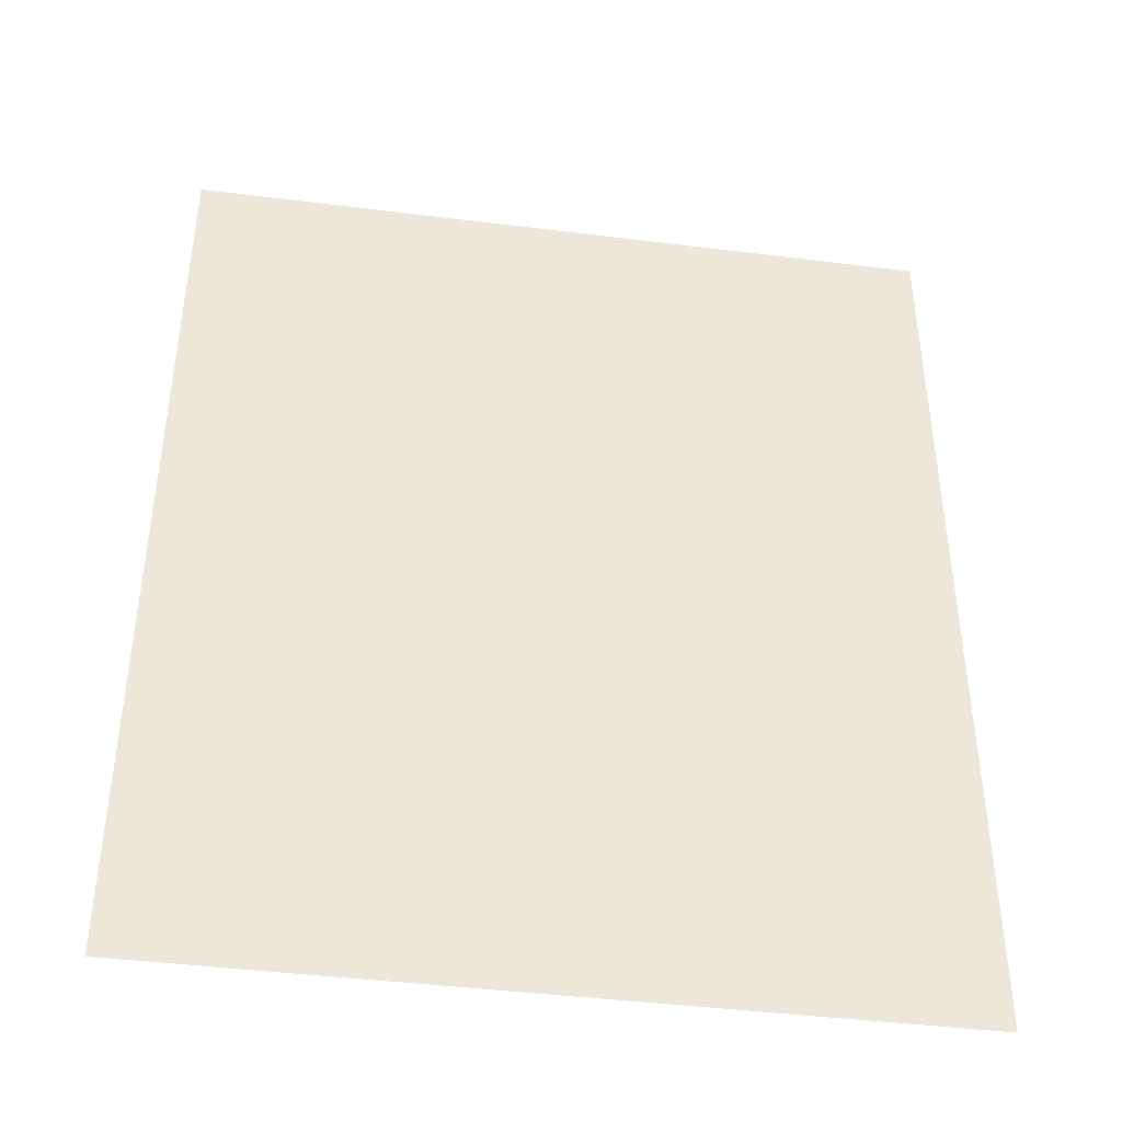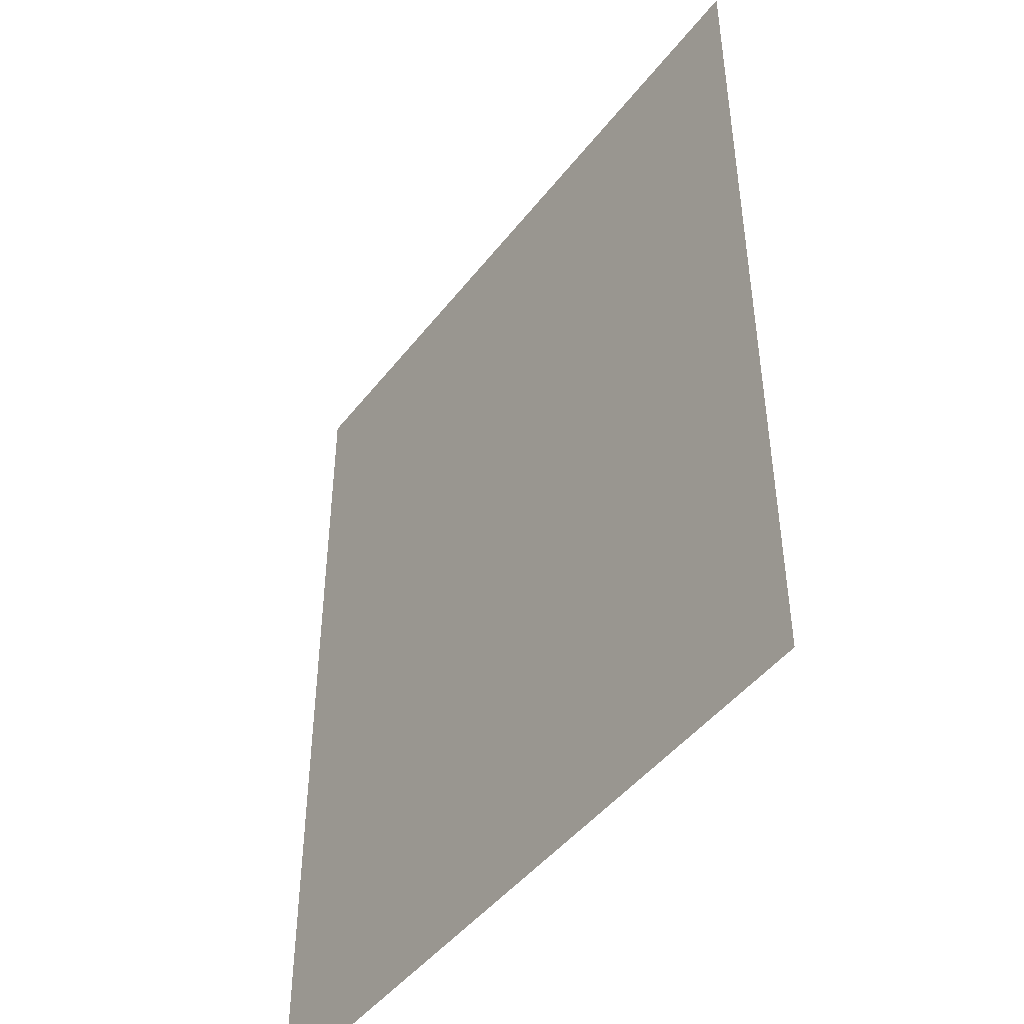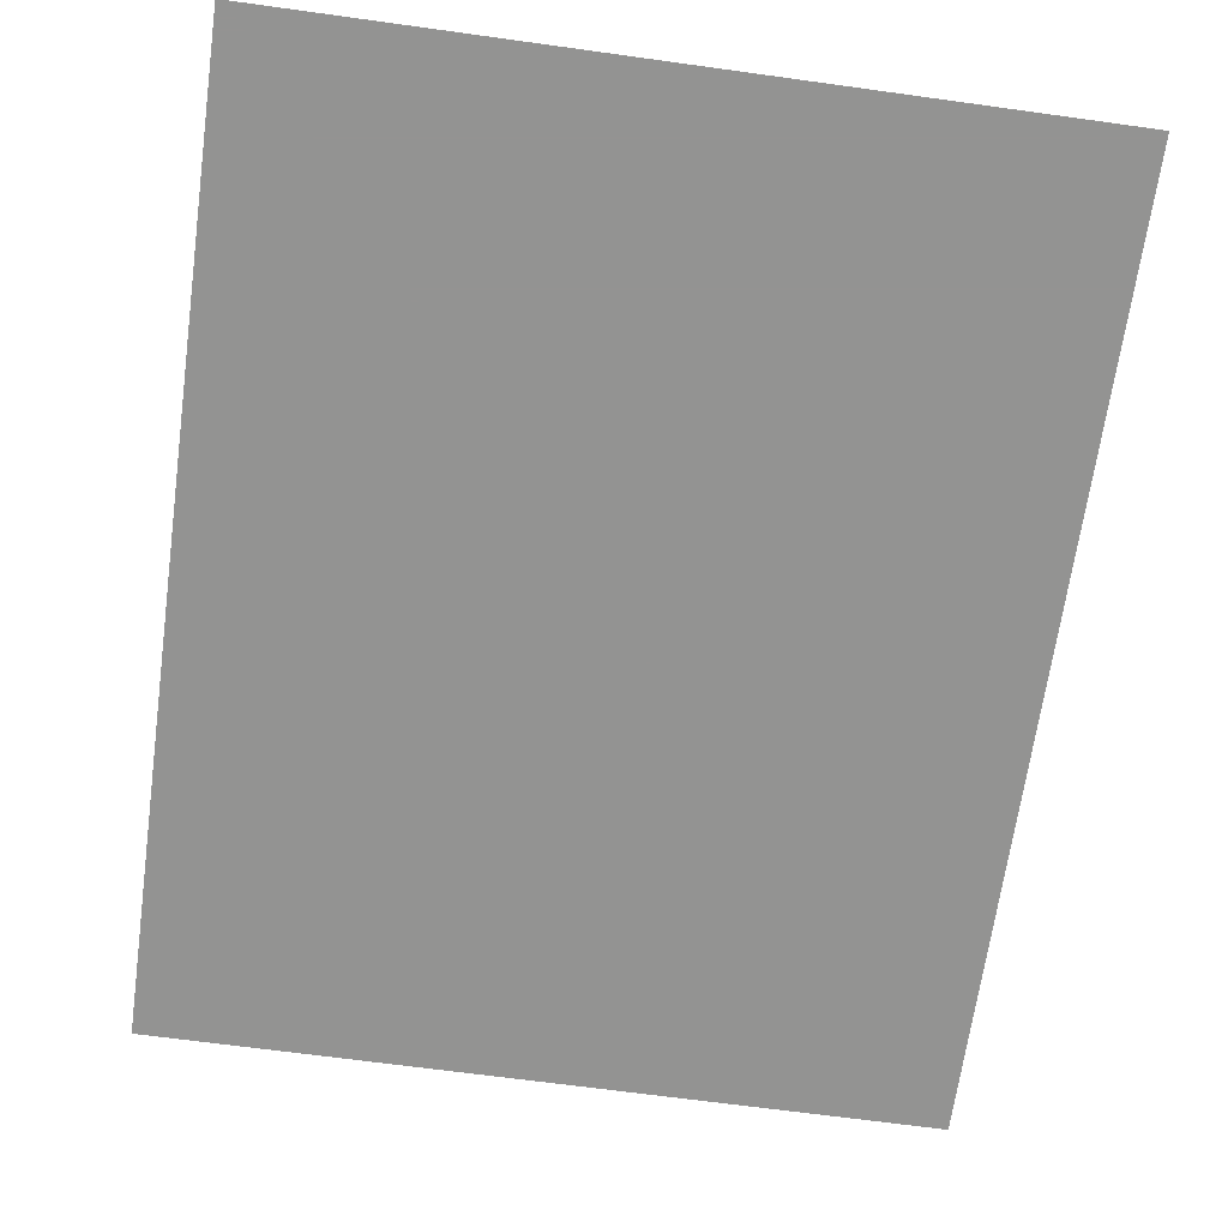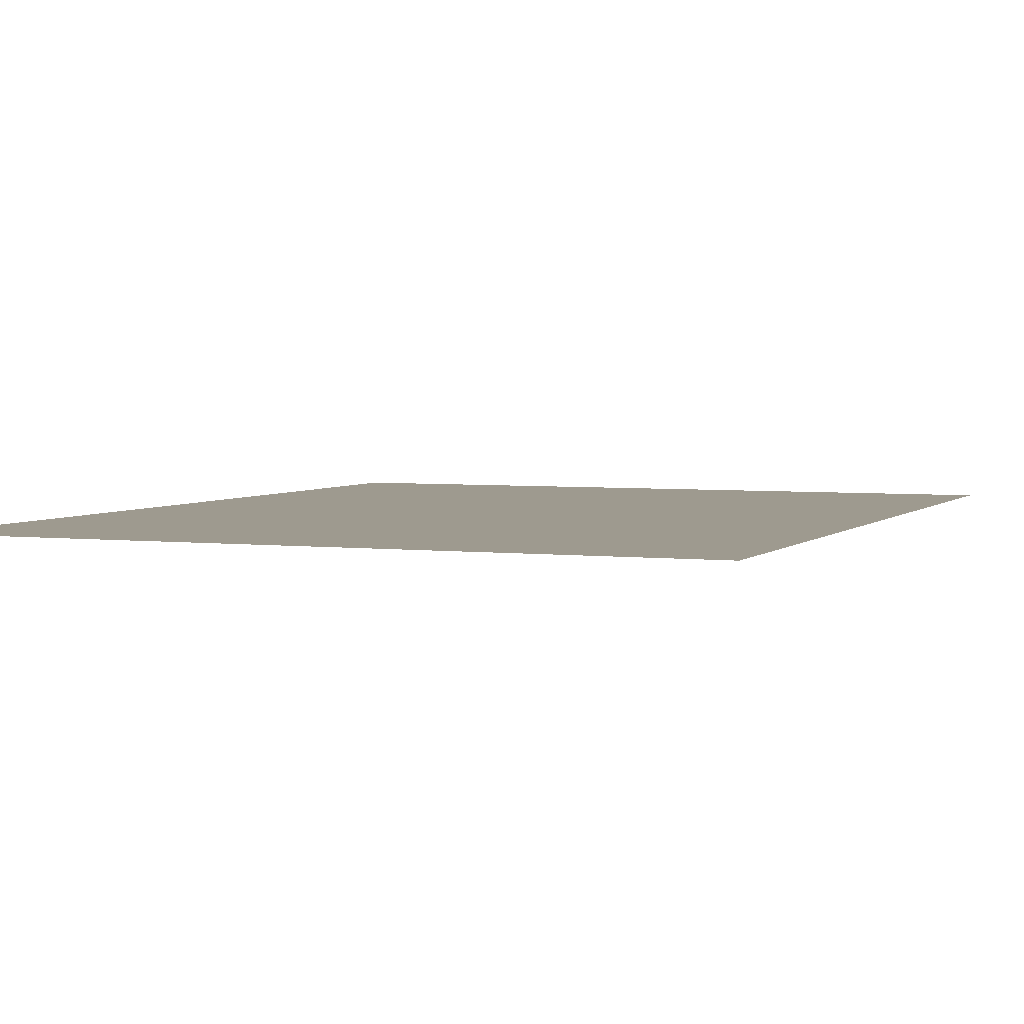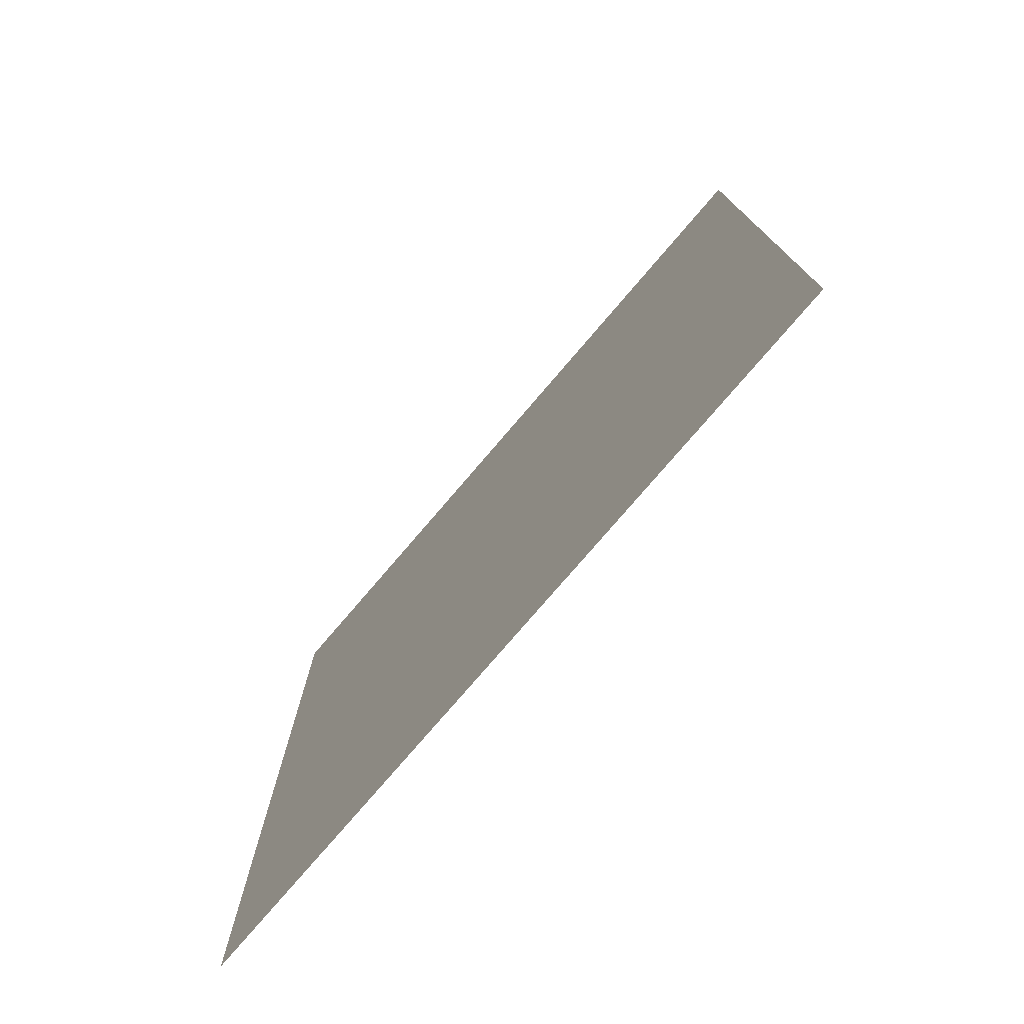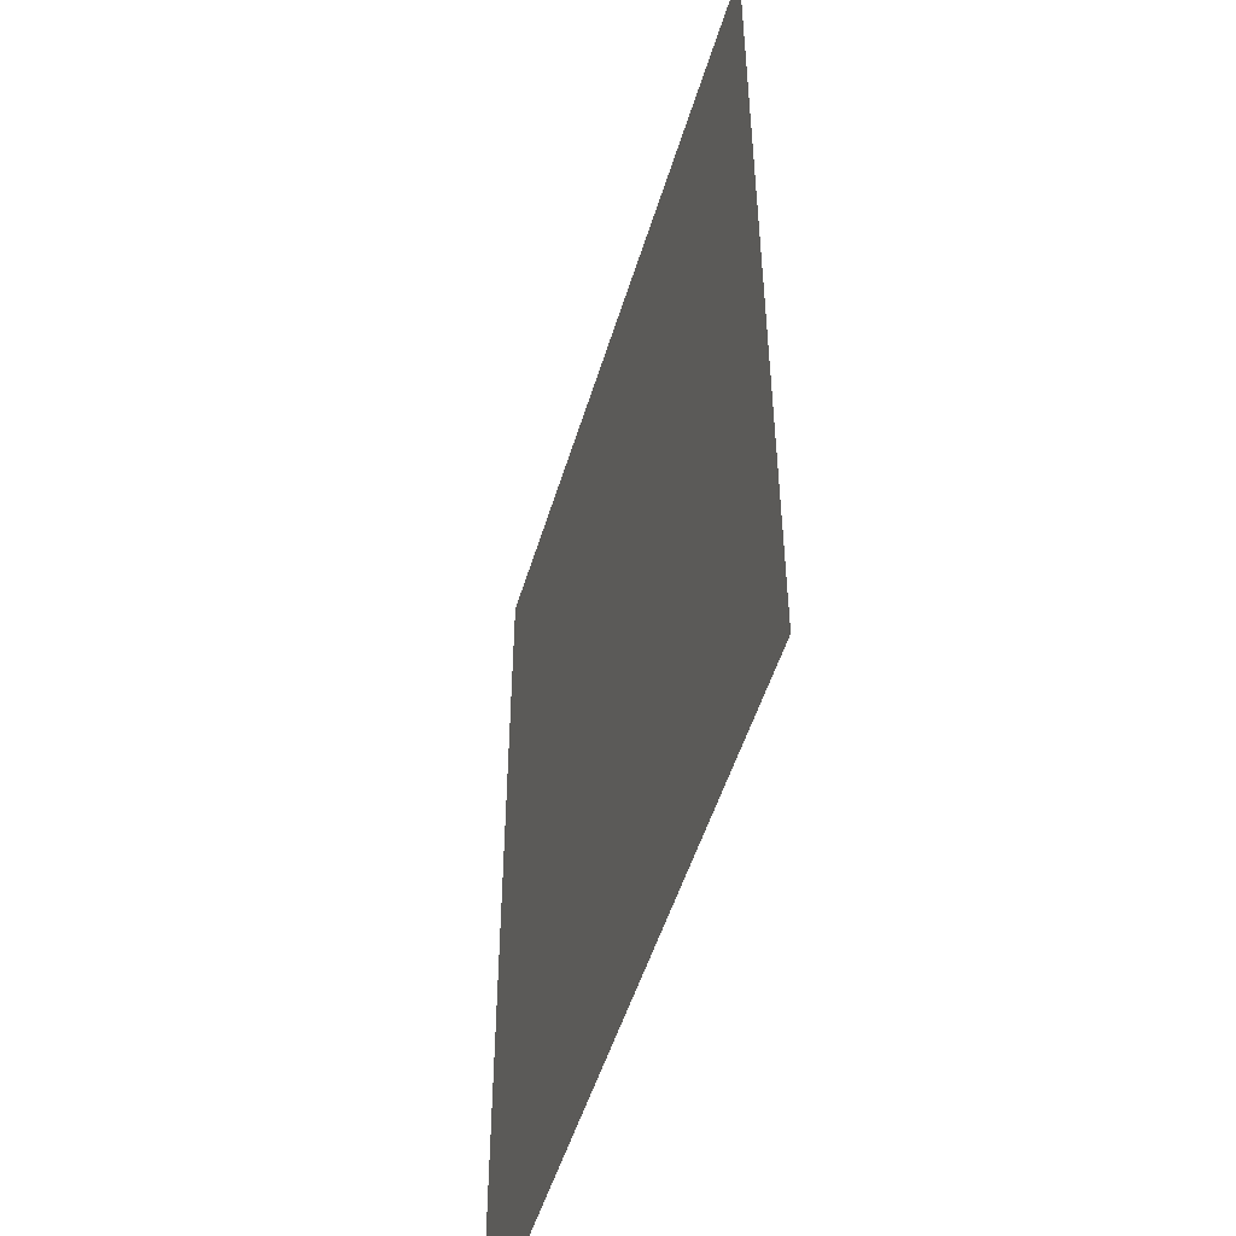
<metadata>
{"format":"obj","ext":"obj","renderer":"f3d","projection":"perspective","resolution":1024,"background":"white","views":[{"elev":-42.5,"azim":-8.5,"up":"+Z"},{"elev":-46.2,"azim":-125.5,"up":"+Z"},{"elev":-66.7,"azim":-7.9,"up":"+Y"},{"elev":3.7,"azim":-158.1,"up":"+Y"},{"elev":-77.3,"azim":49.4,"up":"+Z"},{"elev":-51.6,"azim":73.3,"up":"+Z"}]}
</metadata>
<code>
v -2 1e-06 2.5
v -2 1e-06 -2.5
v 1.995 1e-06 2.5
v 2 1e-06 2.493
v 1.996 1e-06 2.5
v 1.996 1e-06 2.5
v 1.997 1e-06 2.499
v 1.998 1e-06 2.499
v 1.998 1e-06 2.498
v 1.999 1e-06 2.498
v 1.999 1e-06 2.497
v 2 1e-06 2.496
v 2 1e-06 2.495
v 2 1e-06 2.494
v 2 1e-06 -2.493
v 1.995 1e-06 -2.5
v 2 1e-06 -2.494
v 2 1e-06 -2.495
v 2 1e-06 -2.496
v 1.999 1e-06 -2.497
v 1.999 1e-06 -2.498
v 1.998 1e-06 -2.498
v 1.998 1e-06 -2.499
v 1.997 1e-06 -2.499
v 1.996 1e-06 -2.5
v 1.996 1e-06 -2.5
f 1 1 1
f 3 2 1
f 5 3 1
f 6 4 1
f 7 5 1
f 8 6 1
f 9 7 1
f 10 8 1
f 11 9 1
f 12 10 1
f 13 11 1
f 14 12 1
f 4 13 1
f 15 14 1
f 17 15 1
f 18 16 1
f 19 17 1
f 20 18 1
f 21 19 1
f 22 20 1
f 23 21 1
f 24 22 1
f 25 23 1
f 26 24 1
f 16 25 1
f 2 26 1

</code>
